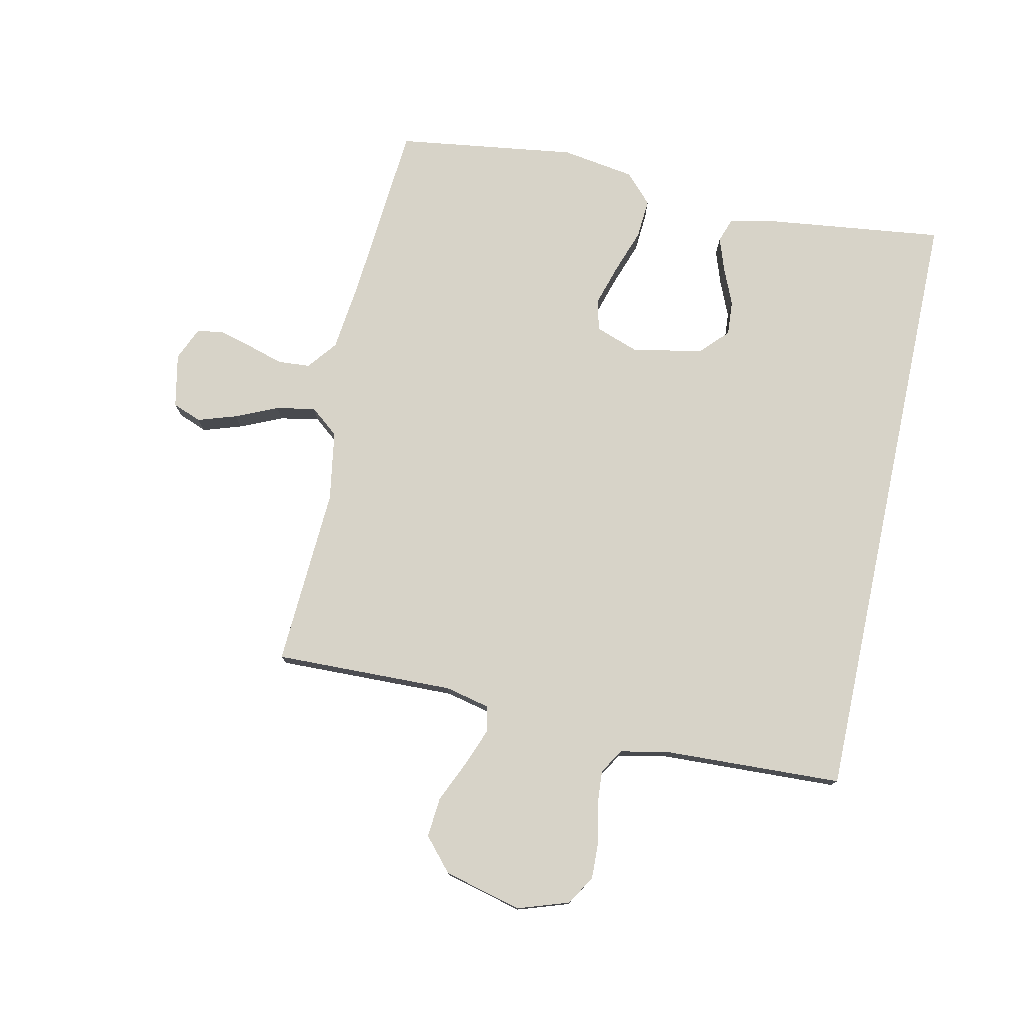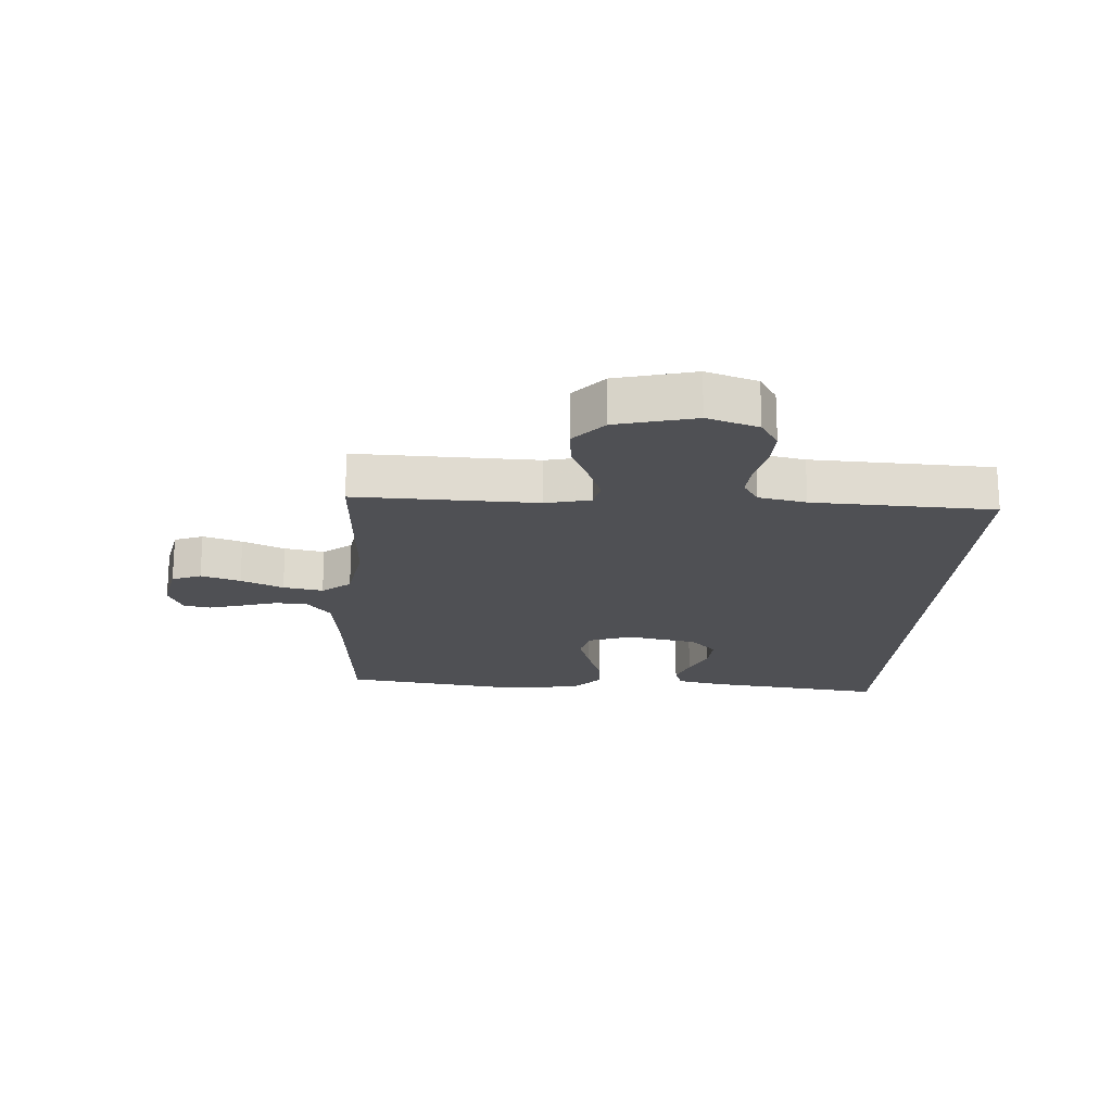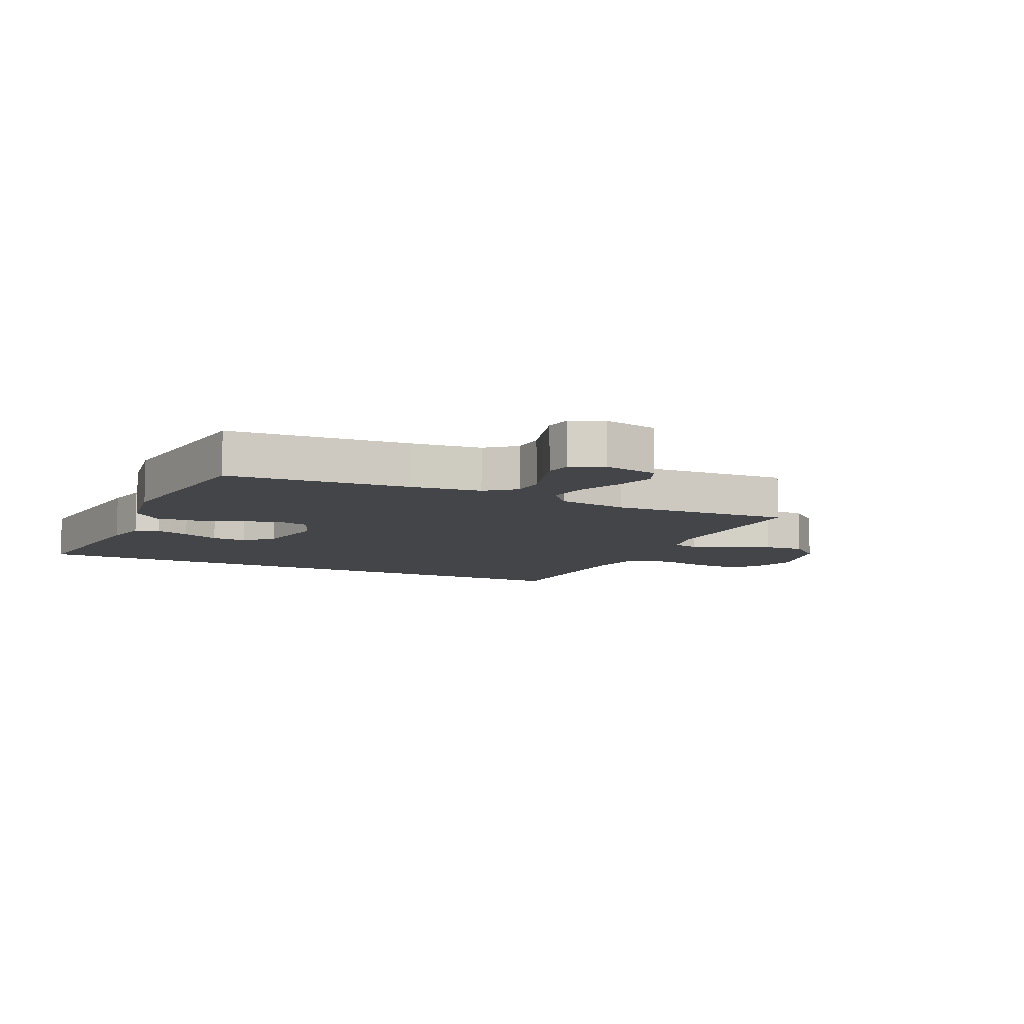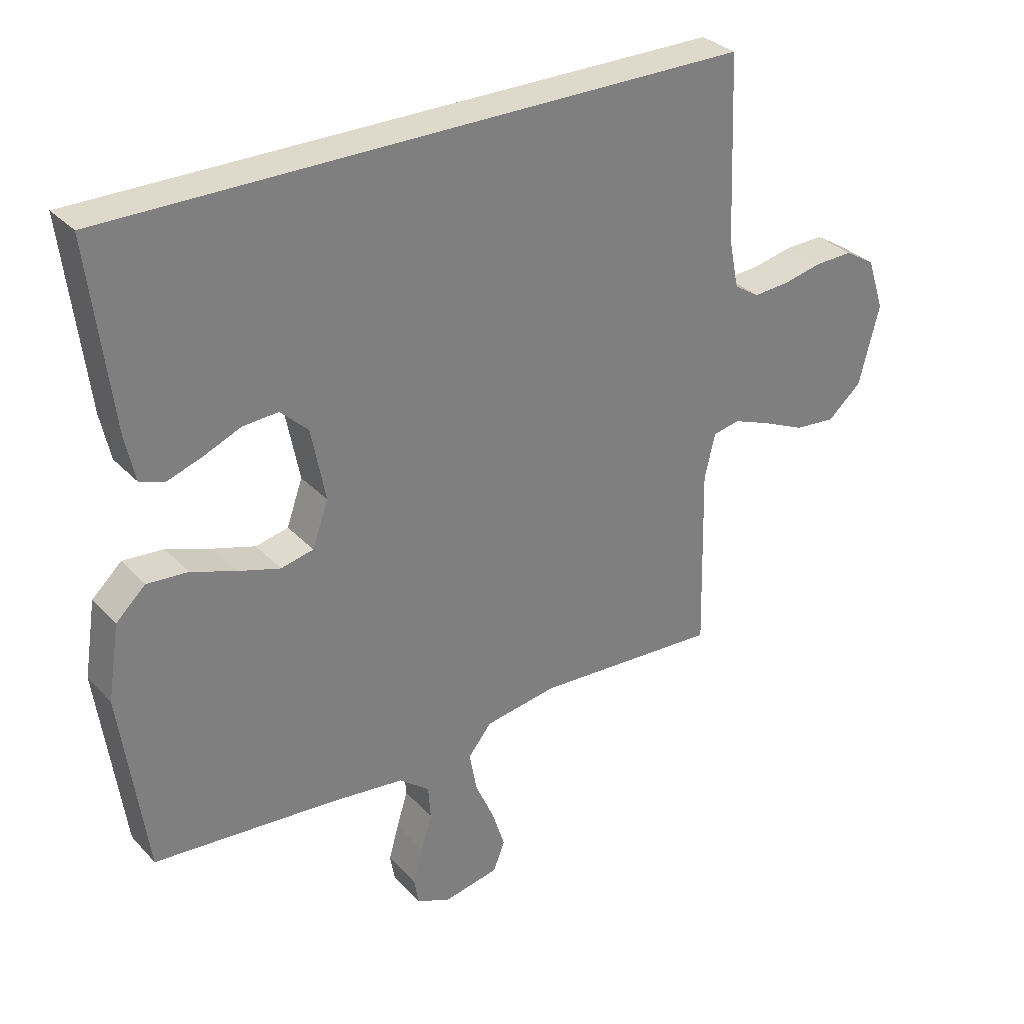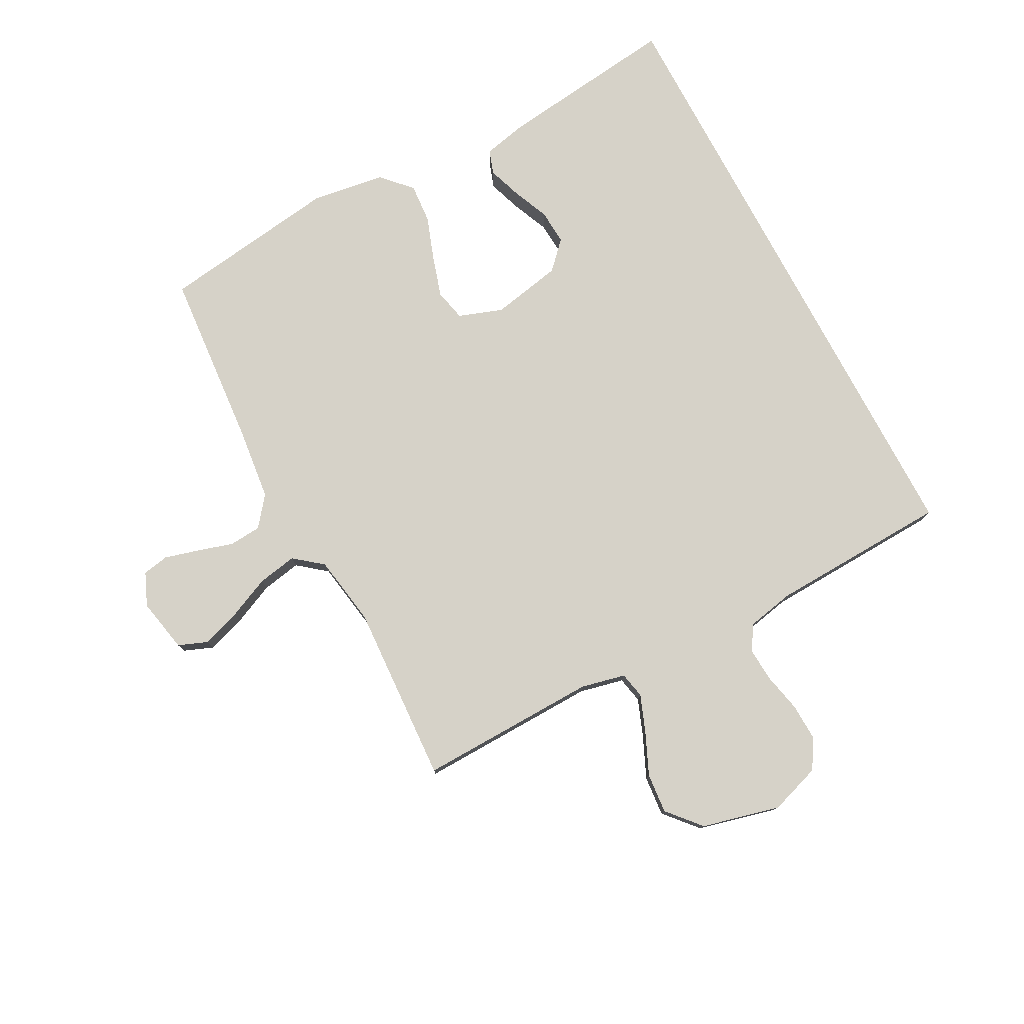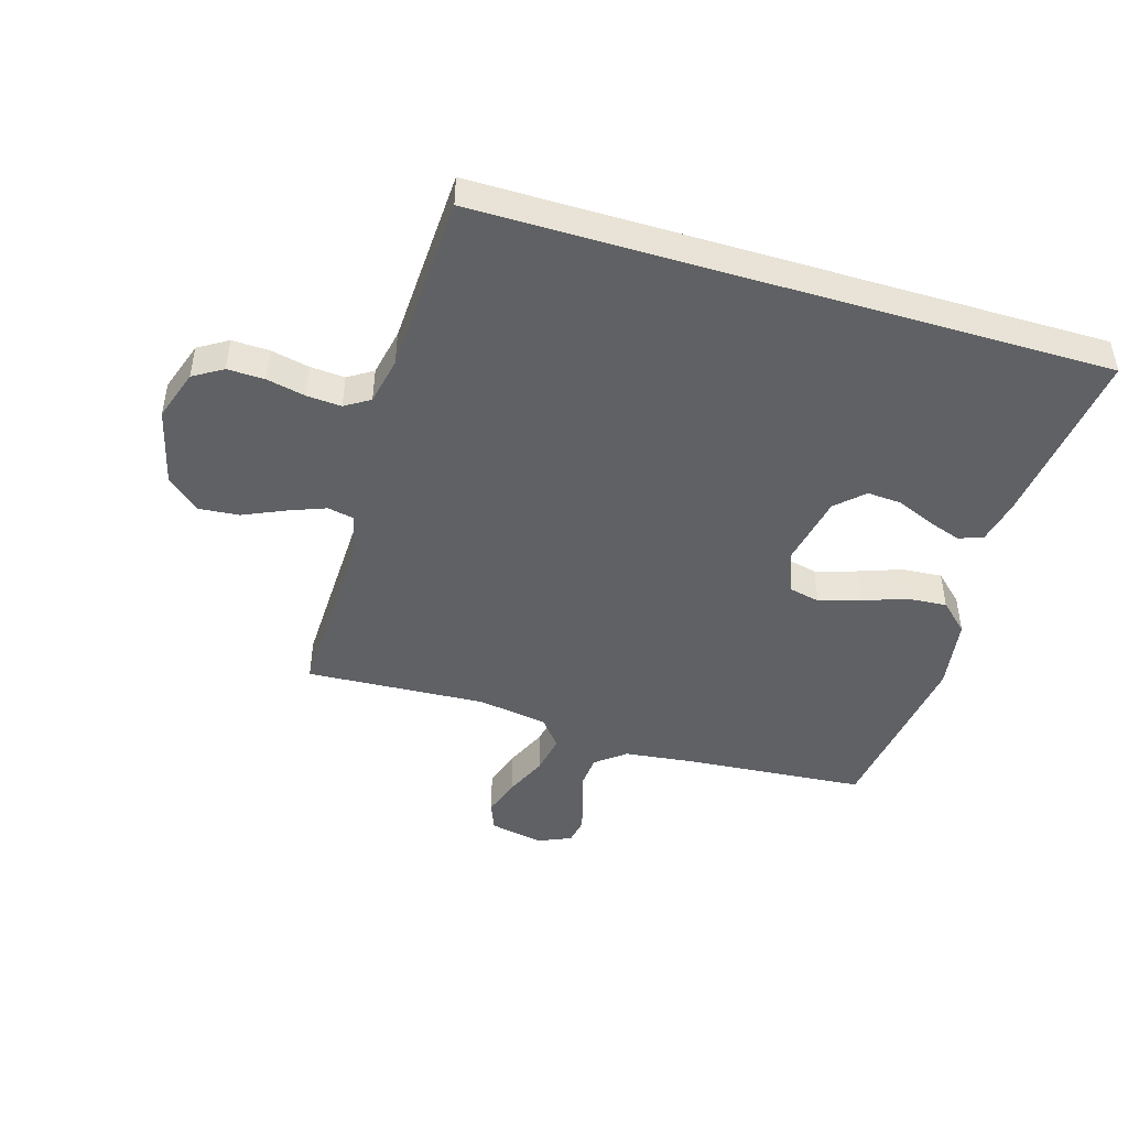
<metadata>
{"format":"obj","ext":"obj","renderer":"f3d","projection":"perspective","resolution":1024,"background":"white","views":[{"elev":77.1,"azim":-77.9,"up":"+Y"},{"elev":-19.2,"azim":-93.8,"up":"+Y"},{"elev":-8.9,"azim":155.0,"up":"+Y"},{"elev":31.7,"azim":145.0,"up":"+Z"},{"elev":78.2,"azim":-118.1,"up":"+Y"},{"elev":-46.3,"azim":-16.8,"up":"+Y"}]}
</metadata>
<code>
v -0.51 0.07 0.5
v 0.523 0.07 0.5
v 0.487 0.07 0.2
v 0.471 0.07 0.126
v 0.431 0.07 0.112
v 0.375 0.07 0.131
v 0.314 0.07 0.157
v 0.256 0.07 0.161
v 0.211 0.07 0.118
v 0.188 0.07 0
v 0.214 0.07 -0.073
v 0.267 0.07 -0.085
v 0.335 0.07 -0.064
v 0.408 0.07 -0.038
v 0.474 0.07 -0.033
v 0.522 0.07 -0.078
v 0.541 0.07 -0.2
v 0.5 0.07 -0.5
v 0.2 0.07 -0.525
v 0.082 0.07 -0.539
v 0.033 0.07 -0.578
v 0.029 0.07 -0.632
v 0.047 0.07 -0.691
v 0.063 0.07 -0.748
v 0.055 0.07 -0.792
v 0 0.07 -0.816
v -0.09 0.07 -0.798
v -0.109 0.07 -0.75
v -0.088 0.07 -0.685
v -0.057 0.07 -0.615
v -0.045 0.07 -0.549
v -0.083 0.07 -0.502
v -0.2 0.07 -0.483
v -0.5 0.07 -0.5
v -0.493 0.07 -0.2
v -0.51 0.07 -0.126
v -0.554 0.07 -0.117
v -0.616 0.07 -0.141
v -0.685 0.07 -0.172
v -0.752 0.07 -0.178
v -0.807 0.07 -0.13
v -0.84 0.07 0
v -0.812 0.07 0.085
v -0.763 0.07 0.115
v -0.701 0.07 0.113
v -0.637 0.07 0.099
v -0.579 0.07 0.095
v -0.538 0.07 0.121
v -0.522 0.07 0.2
v -0.51 0 0.5
v 0.523 0 0.5
v 0.487 0 0.2
v 0.471 0 0.126
v 0.431 0 0.112
v 0.375 0 0.131
v 0.314 0 0.157
v 0.256 0 0.161
v 0.211 0 0.118
v 0.188 0 0
v 0.214 0 -0.073
v 0.267 0 -0.085
v 0.335 0 -0.064
v 0.408 0 -0.038
v 0.474 0 -0.033
v 0.522 0 -0.078
v 0.541 0 -0.2
v 0.5 0 -0.5
v 0.2 0 -0.525
v 0.082 0 -0.539
v 0.033 0 -0.578
v 0.029 0 -0.632
v 0.047 0 -0.691
v 0.063 0 -0.748
v 0.055 0 -0.792
v 0 0 -0.816
v -0.09 0 -0.798
v -0.109 0 -0.75
v -0.088 0 -0.685
v -0.057 0 -0.615
v -0.045 0 -0.549
v -0.083 0 -0.502
v -0.2 0 -0.483
v -0.5 0 -0.5
v -0.493 0 -0.2
v -0.51 0 -0.126
v -0.554 0 -0.117
v -0.616 0 -0.141
v -0.685 0 -0.172
v -0.752 0 -0.178
v -0.807 0 -0.13
v -0.84 0 0
v -0.812 0 0.085
v -0.763 0 0.115
v -0.701 0 0.113
v -0.637 0 0.099
v -0.579 0 0.095
v -0.538 0 0.121
v -0.522 0 0.2
f 44 45 46
f 43 44 46
f 42 43 46
f 41 42 46
f 40 41 46
f 39 40 46
f 38 39 46
f 37 38 46 47
f 36 37 47 48
f 33 34 35
f 36 48 49
f 35 36 49
f 33 35 49
f 32 33 49
f 28 29 30
f 27 28 30
f 26 27 30
f 25 26 30
f 24 25 30
f 23 24 30
f 22 23 30
f 21 22 30 31
f 32 49 1
f 31 32 1
f 21 31 1
f 20 21 1
f 17 18 19
f 16 17 19
f 15 16 19
f 14 15 19
f 13 14 19
f 5 6 7
f 4 5 7
f 3 4 7
f 2 3 7
f 2 7 8
f 1 2 8 9
f 12 13 19 20
f 11 12 20
f 10 11 20 1
f 1 9 10
f 95 94 93
f 95 93 92
f 95 92 91
f 95 91 90
f 95 90 89
f 95 89 88
f 95 88 87
f 96 95 87 86
f 97 96 86 85
f 84 83 82
f 98 97 85
f 98 85 84
f 98 84 82
f 98 82 81
f 79 78 77
f 79 77 76
f 79 76 75
f 79 75 74
f 79 74 73
f 79 73 72
f 79 72 71
f 80 79 71 70
f 50 98 81
f 50 81 80
f 50 80 70
f 50 70 69
f 68 67 66
f 68 66 65
f 68 65 64
f 68 64 63
f 68 63 62
f 56 55 54
f 56 54 53
f 56 53 52
f 56 52 51
f 57 56 51
f 58 57 51 50
f 69 68 62 61
f 69 61 60
f 50 69 60 59
f 59 58 50
f 1 50 51 2
f 2 51 52 3
f 3 52 53 4
f 4 53 54 5
f 5 54 55 6
f 6 55 56 7
f 7 56 57 8
f 8 57 58 9
f 9 58 59 10
f 10 59 60 11
f 11 60 61 12
f 12 61 62 13
f 13 62 63 14
f 14 63 64 15
f 15 64 65 16
f 16 65 66 17
f 17 66 67 18
f 18 67 68 19
f 19 68 69 20
f 20 69 70 21
f 21 70 71 22
f 22 71 72 23
f 23 72 73 24
f 24 73 74 25
f 25 74 75 26
f 26 75 76 27
f 27 76 77 28
f 28 77 78 29
f 29 78 79 30
f 30 79 80 31
f 31 80 81 32
f 32 81 82 33
f 33 82 83 34
f 34 83 84 35
f 35 84 85 36
f 36 85 86 37
f 37 86 87 38
f 38 87 88 39
f 39 88 89 40
f 40 89 90 41
f 41 90 91 42
f 42 91 92 43
f 43 92 93 44
f 44 93 94 45
f 45 94 95 46
f 46 95 96 47
f 47 96 97 48
f 48 97 98 49
f 49 98 50 1

</code>
